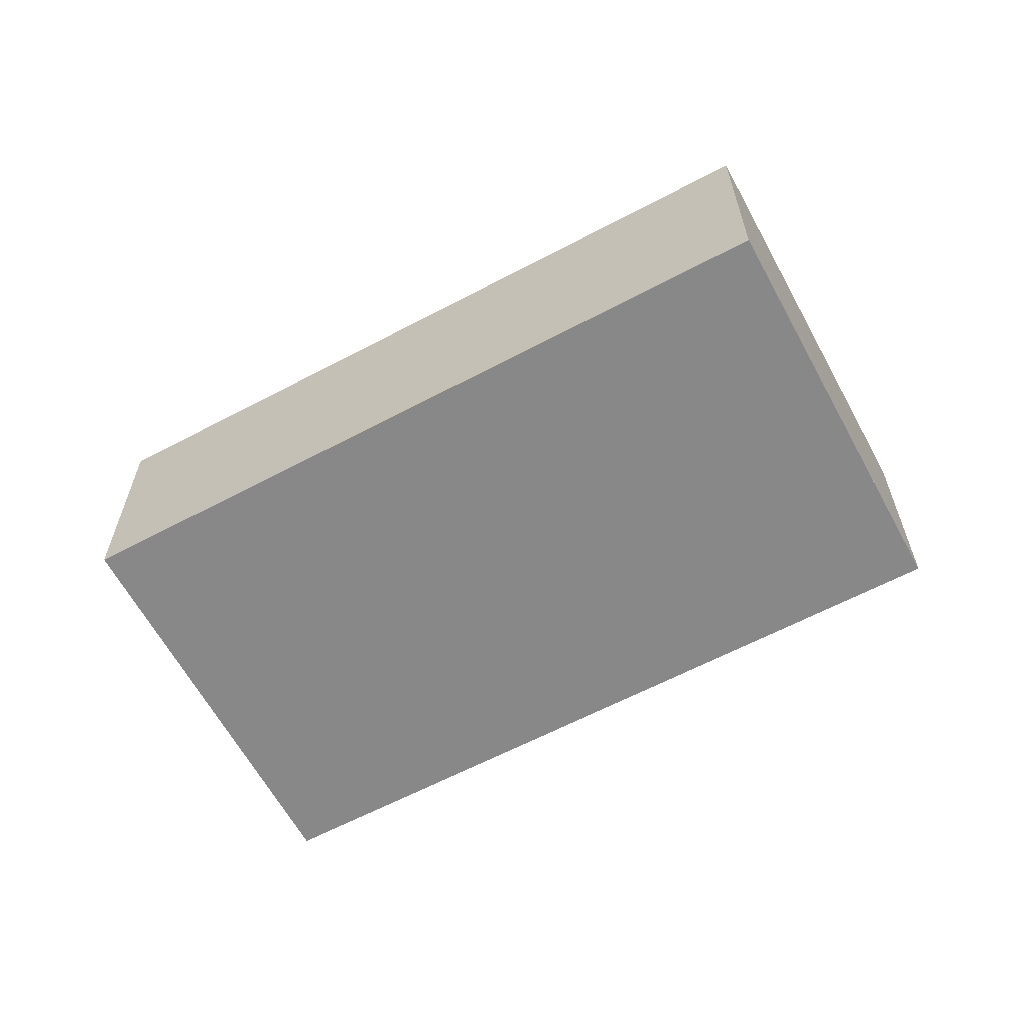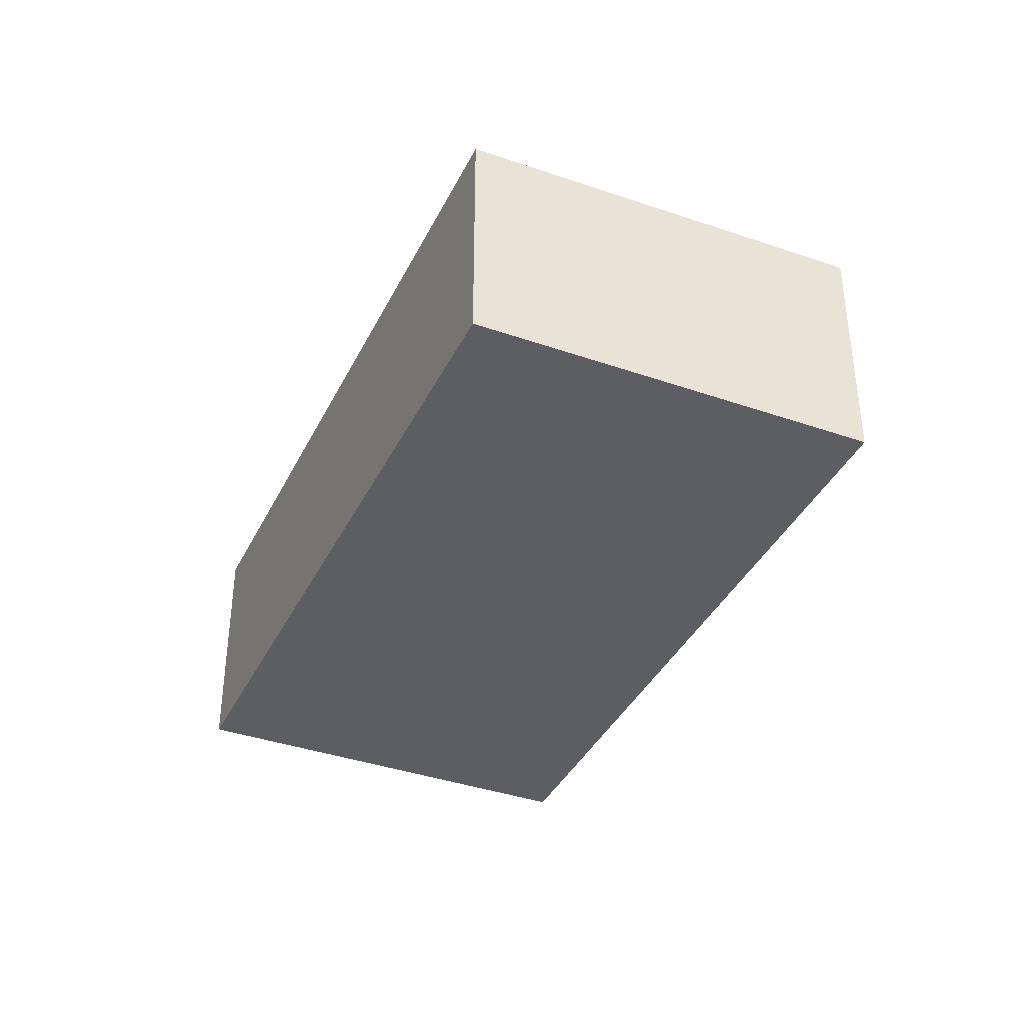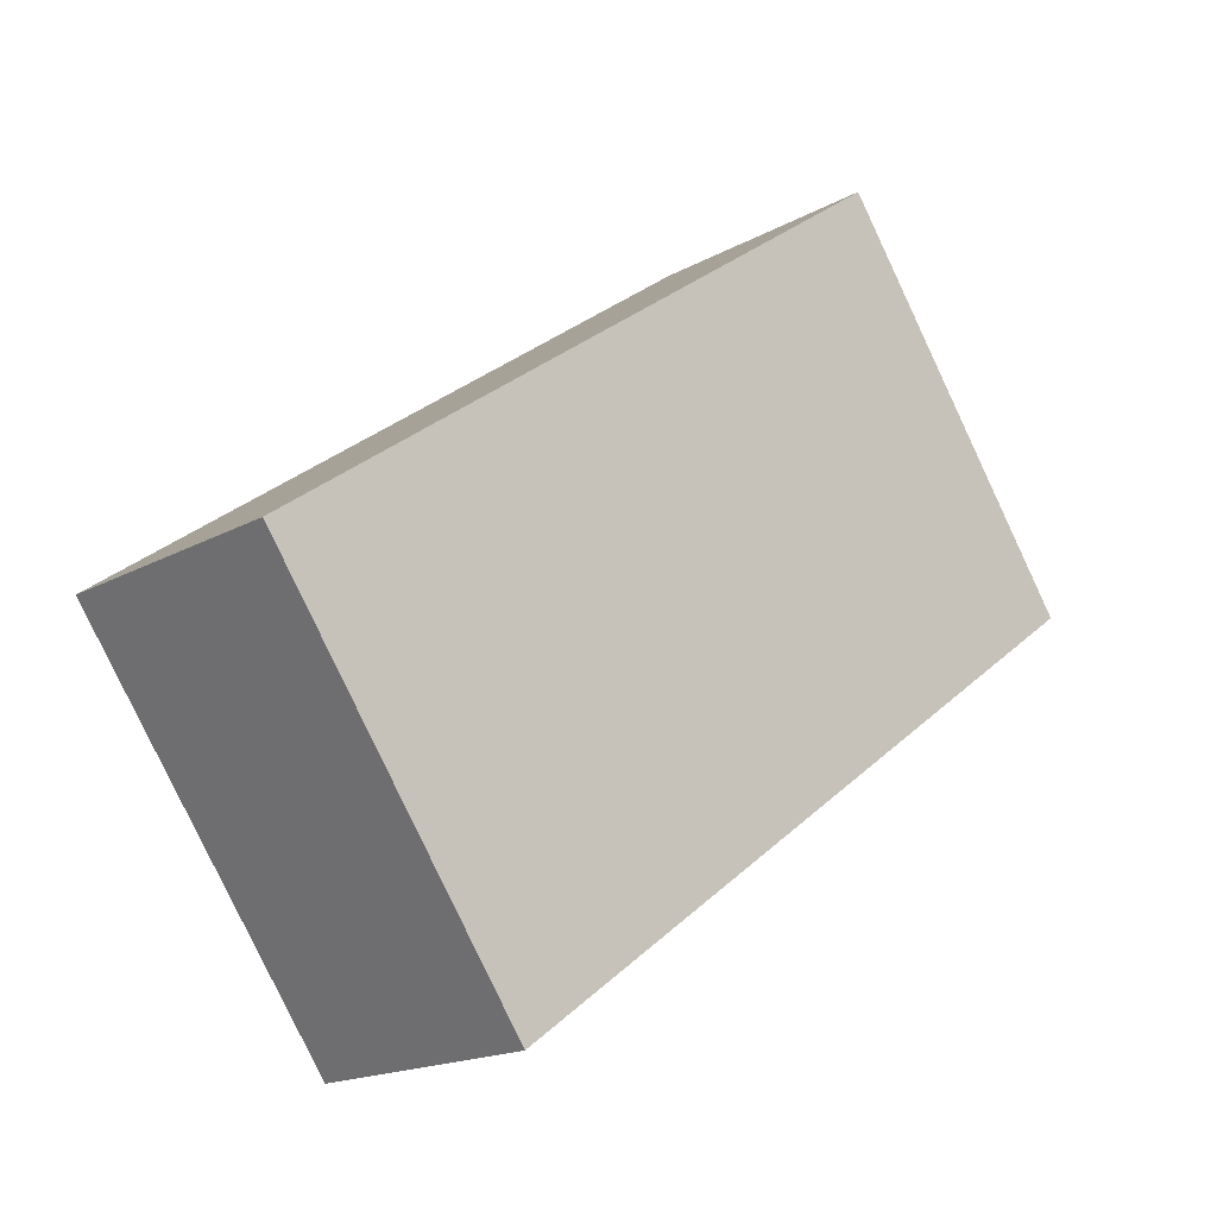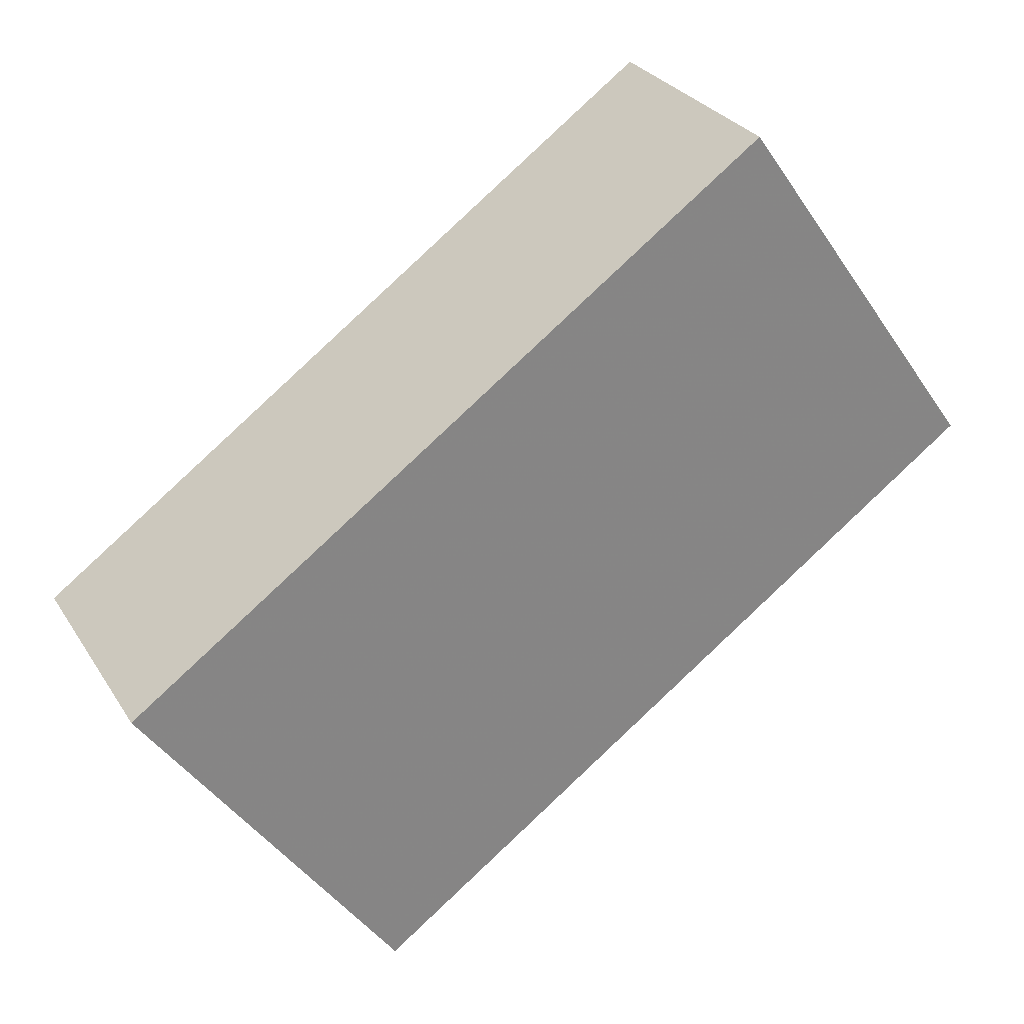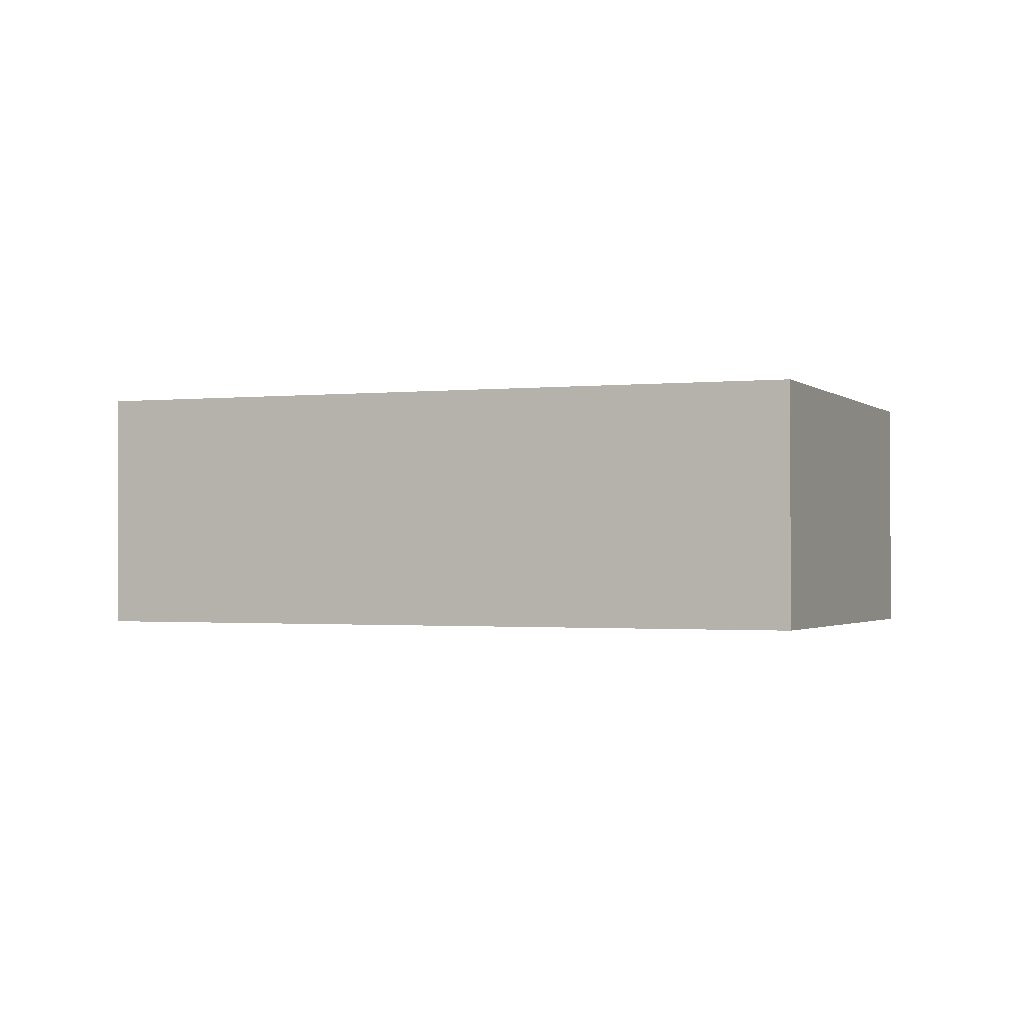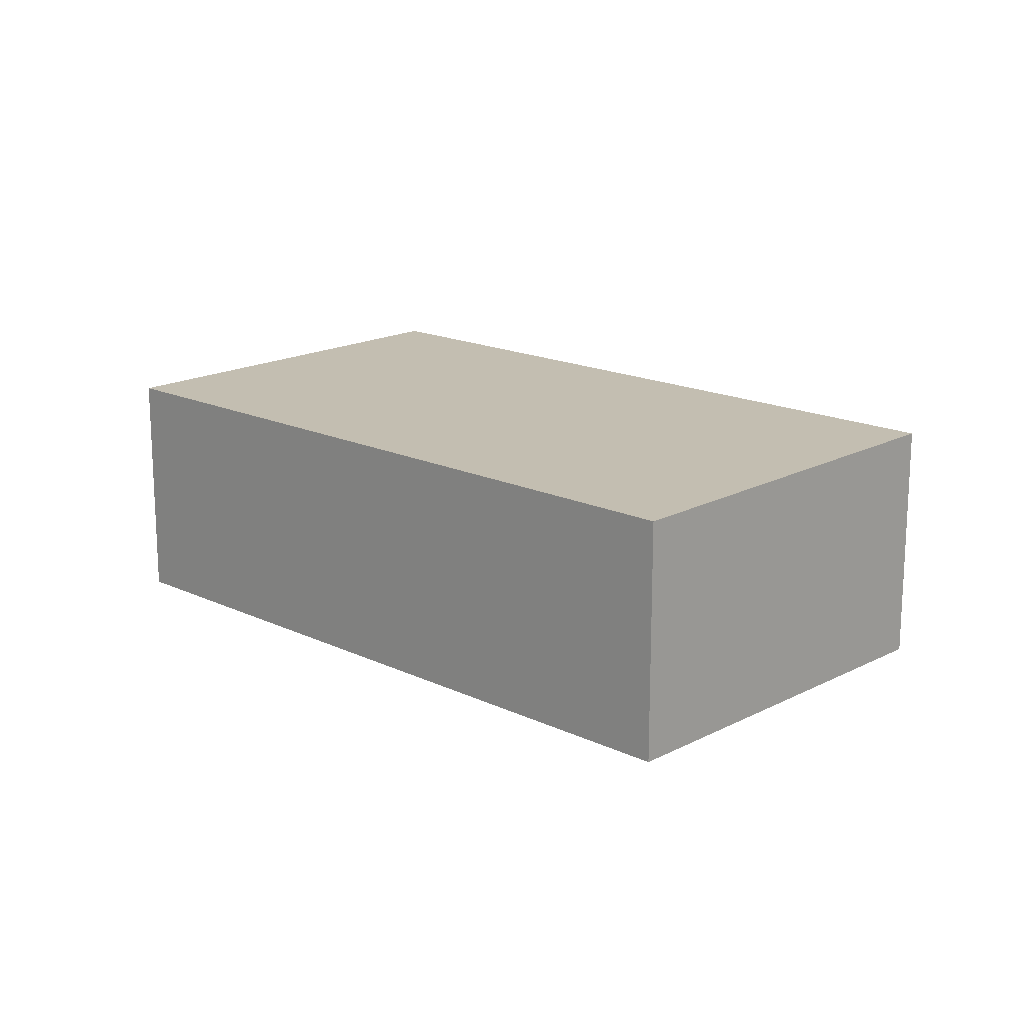
<metadata>
{"format":"obj","ext":"obj","renderer":"f3d","projection":"perspective","resolution":1024,"background":"white","views":[{"elev":-62.8,"azim":-115.9,"up":"+Z"},{"elev":-38.4,"azim":101.9,"up":"+Z"},{"elev":-17.3,"azim":-42.2,"up":"+Y"},{"elev":28.4,"azim":-25.9,"up":"+Y"},{"elev":-1.3,"azim":-121.1,"up":"+Z"},{"elev":17.0,"azim":79.8,"up":"+Z"}]}
</metadata>
<code>
v -760.4 -1603 2.956
v -763.5 -1599 3.001
v -755.8 -1594 3.023
v -752.7 -1598 2.979
v -755.8 -1594 3.023
v -763.4 -1599 3.001
v -755.8 -1594 3.023
v -752.7 -1598 2.979
v -755.8 -1594 3.023
v -760.4 -1603 2.957
v -763.4 -1599 3.001
v -763.4 -1599 3.001
v -760.4 -1603 2.957
v -760.4 -1603 2.957
v -752.7 -1598 2.979
v -752.7 -1598 2.979
v -760.4 -1603 2.957
v -760.4 -1603 2.956
v -760.4 -1603 0
v -760.4 -1603 4.441e-16
v -763.4 -1599 3.001
v -763.5 -1599 3.001
v -763.5 -1599 0
v -763.4 -1599 0
v -755.8 -1594 3.023
v -755.8 -1594 3.023
v -755.8 -1594 0
v -755.8 -1594 0
v -752.7 -1598 2.979
v -752.7 -1598 2.979
v -752.7 -1598 0
v -752.7 -1598 0
v -752.7 -1598 2.979
v -755.8 -1594 3.023
v -755.8 -1594 0
v -752.7 -1598 0
v -763.5 -1599 3.001
v -763.4 -1599 3.001
v -763.4 -1599 0
v -763.5 -1599 0
v -760.4 -1603 2.957
v -752.7 -1598 2.979
v -752.7 -1598 0
v -760.4 -1603 0
v -755.8 -1594 3.023
v -755.8 -1594 3.023
v -755.8 -1594 0
v -755.8 -1594 0
v -760.4 -1603 2.956
v -760.4 -1603 2.957
v -760.4 -1603 0
v -760.4 -1603 0
v -755.8 -1594 3.023
v -763.4 -1599 3.001
v -763.4 -1599 0
v -755.8 -1594 0
v -763.4 -1599 3.001
v -760.4 -1603 2.957
v -760.4 -1603 4.441e-16
v -763.4 -1599 0
v -752.7 -1598 2.979
v -752.7 -1598 2.979
v -752.7 -1598 0
v -752.7 -1598 0
v -760.4 -1603 0
v -763.5 -1599 0
v -755.8 -1594 0
v -752.7 -1598 0
f 12 9 7 11
f 15 8 10 14
f 16 4 8 15
f 9 3 5 7
f 14 10 1 13
f 11 6 2 12
f 13 6 11 14
f 14 11 7 15
f 15 7 5 16
f 18 19 20 17
f 22 23 24 21
f 26 27 28 25
f 30 31 32 29
f 34 35 36 33
f 38 39 40 37
f 42 43 44 41
f 46 47 48 45
f 50 51 52 49
f 54 55 56 53
f 58 59 60 57
f 62 63 64 61
f 66 67 68 65

</code>
